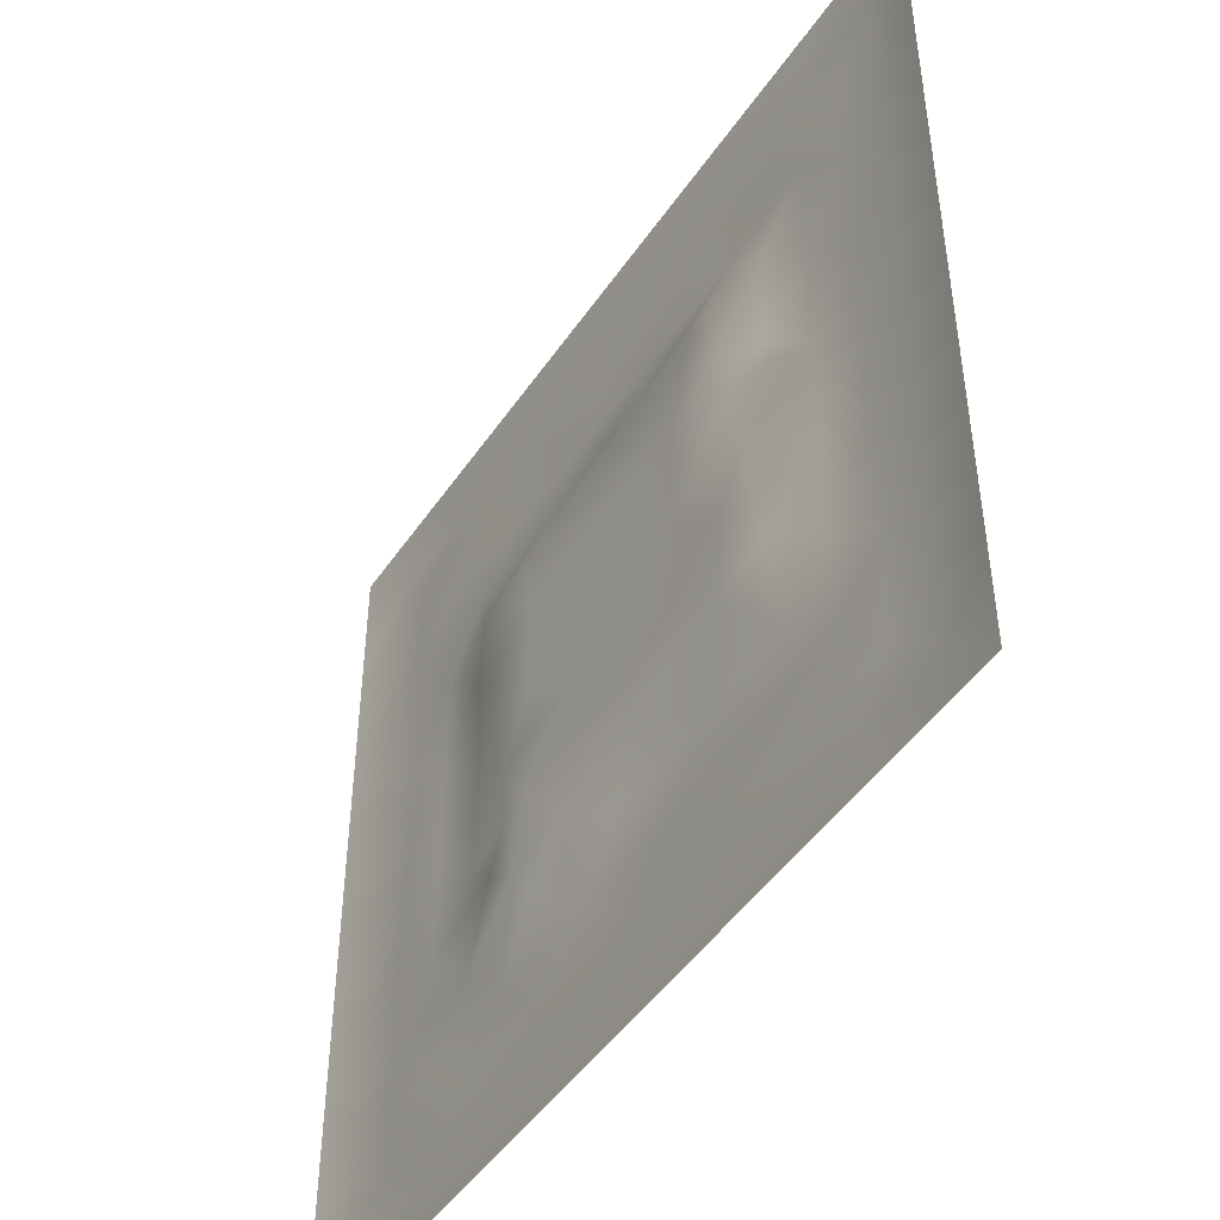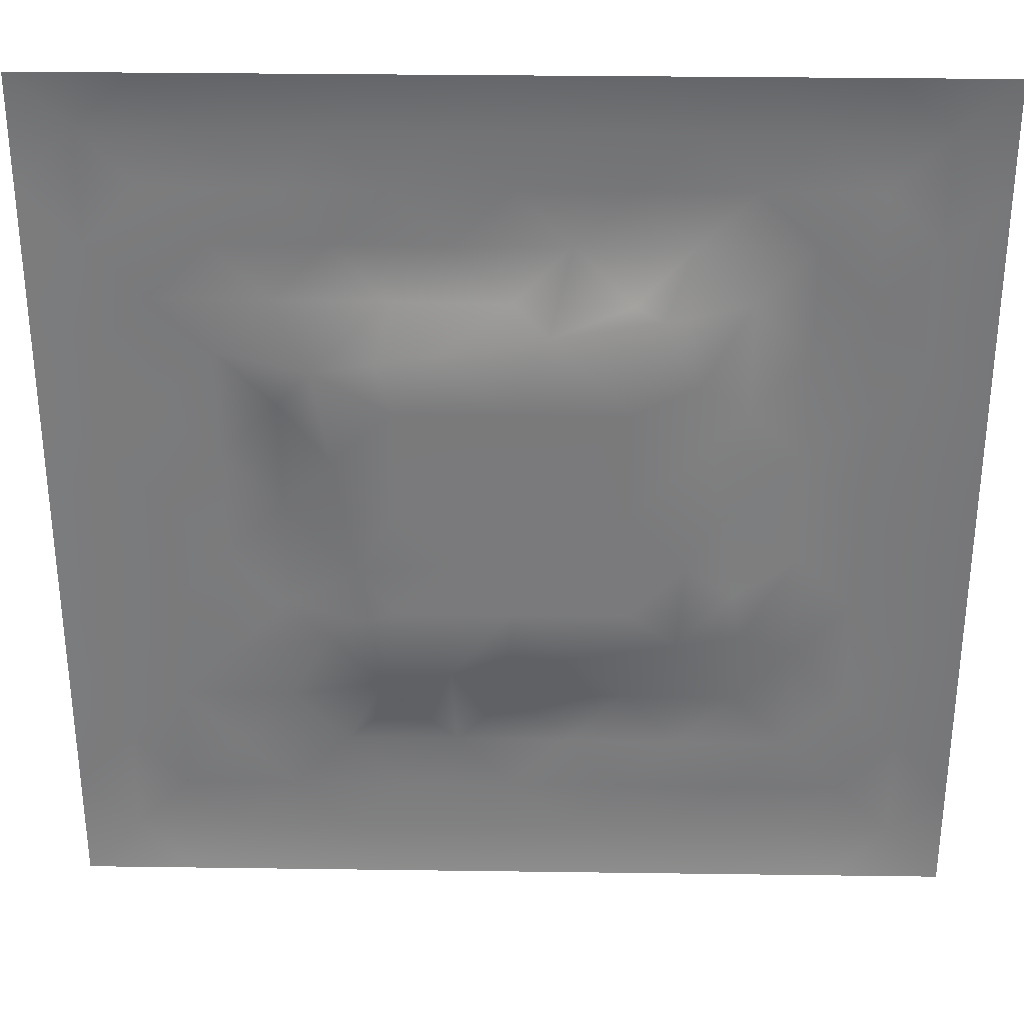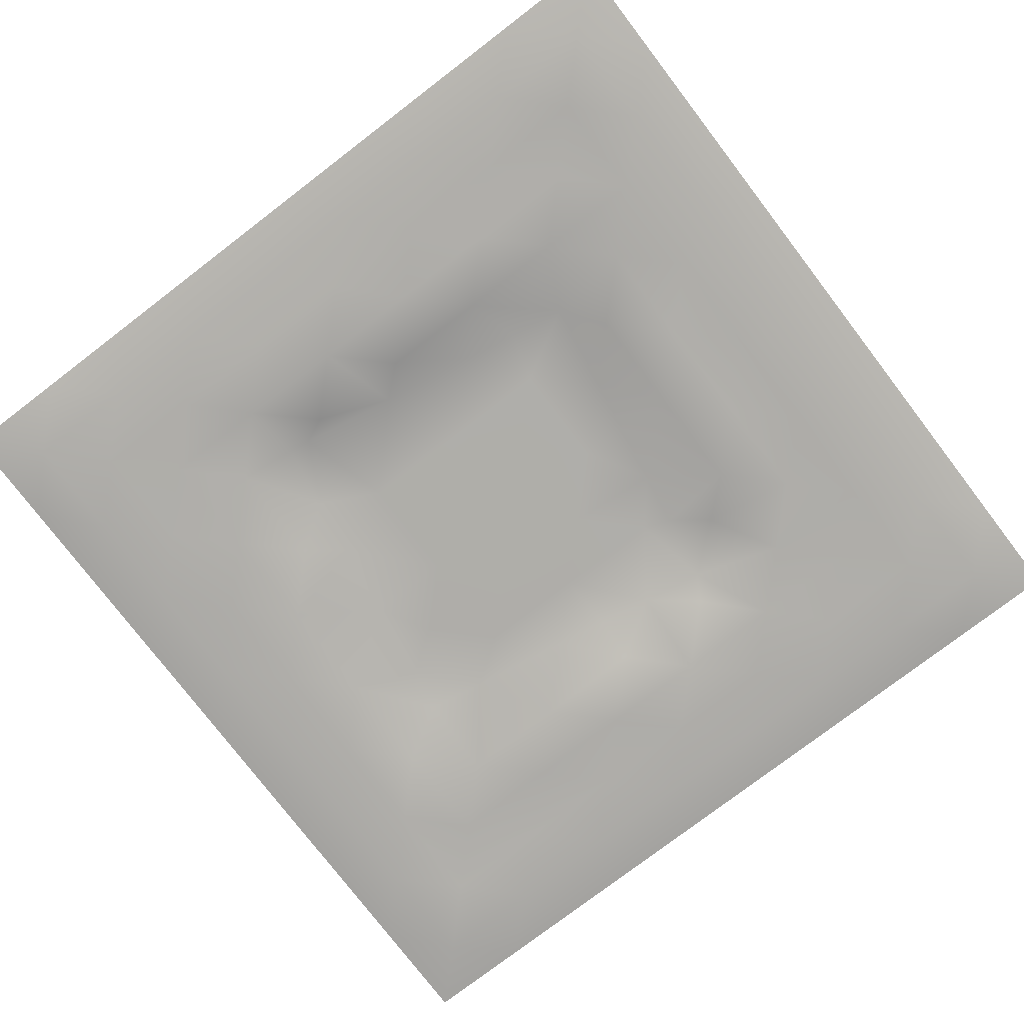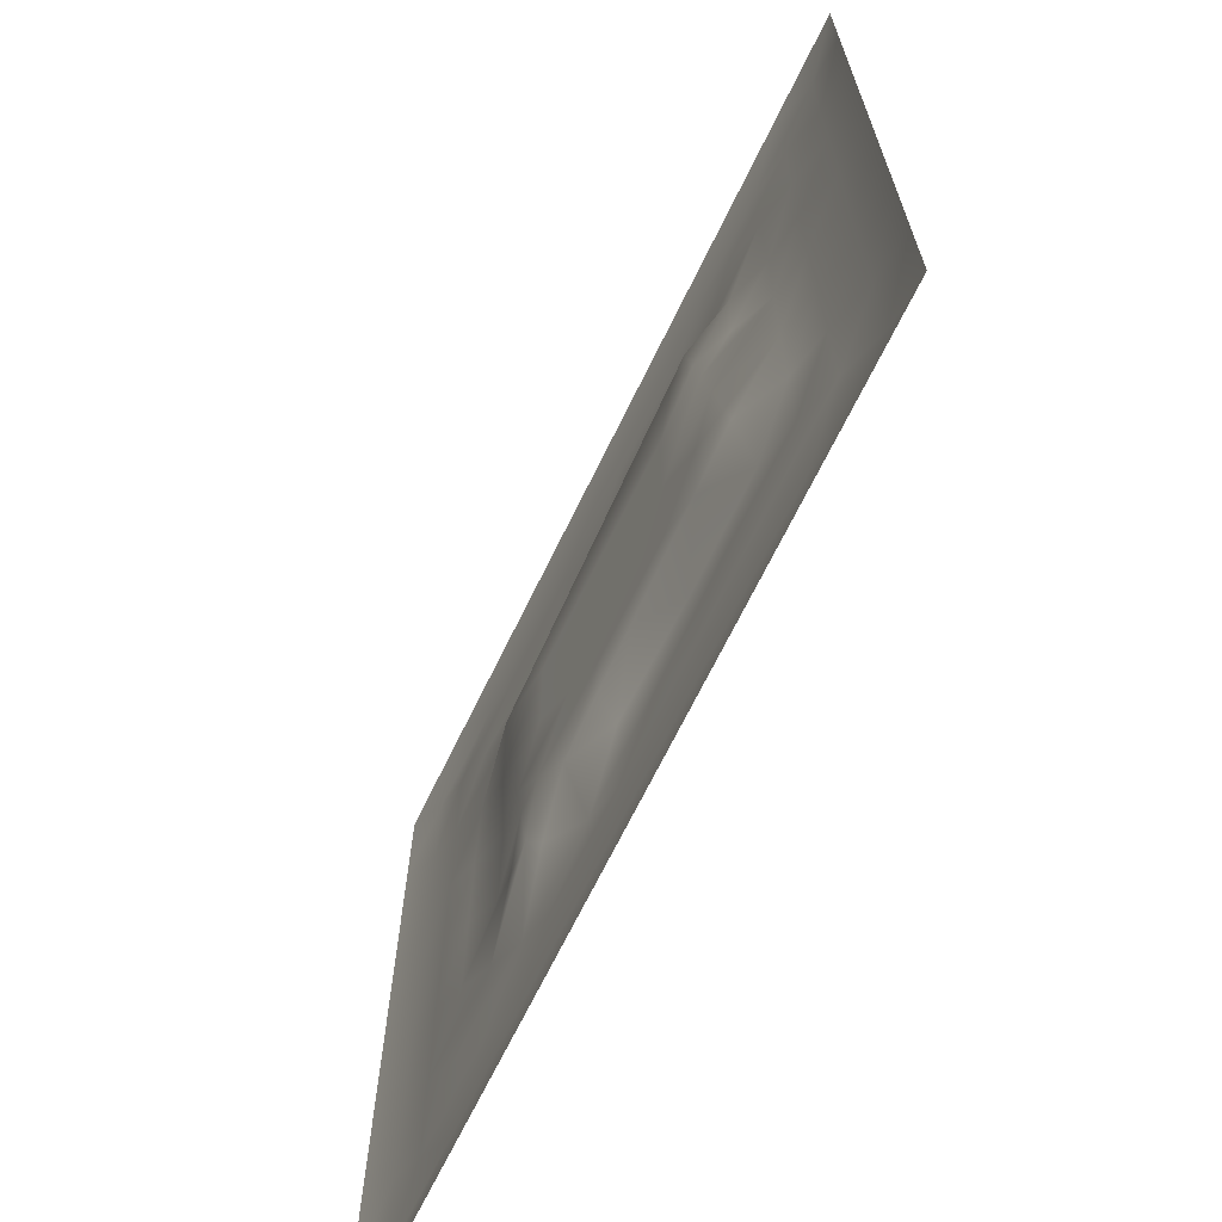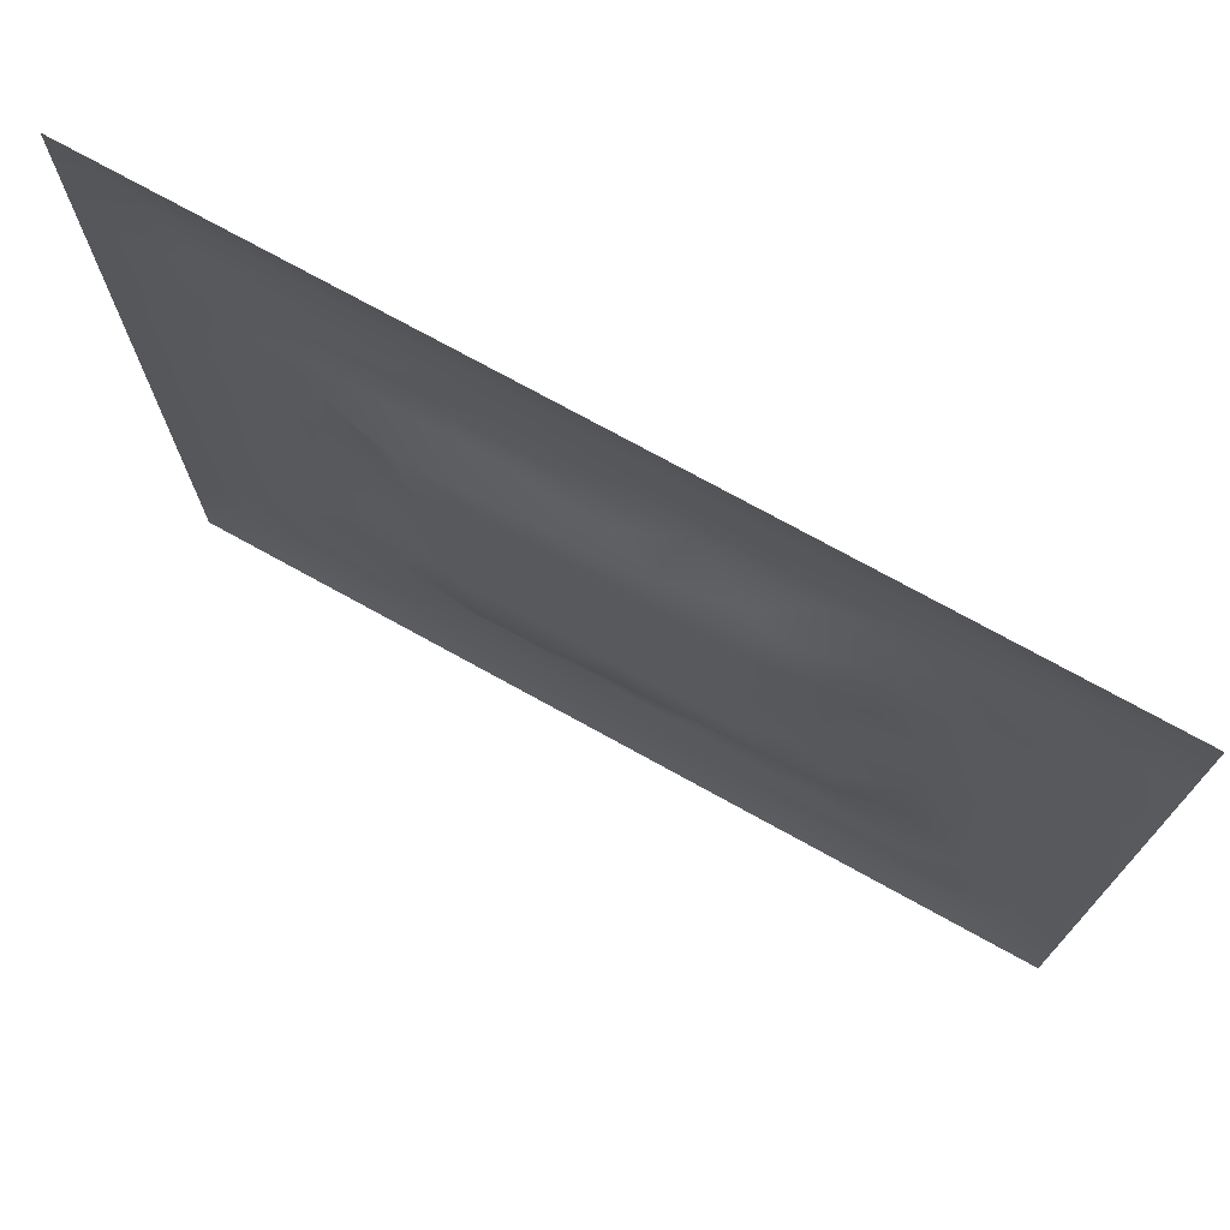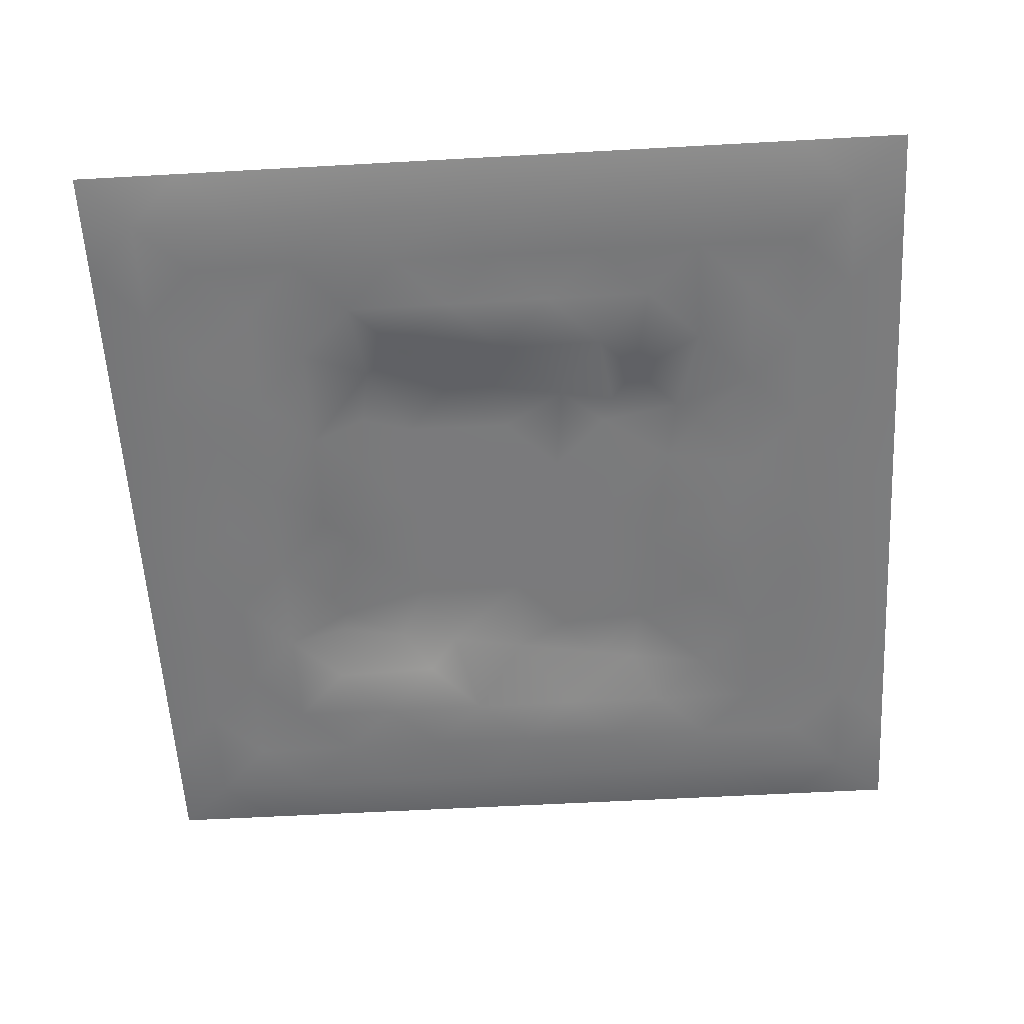
<metadata>
{"format":"obj","ext":"obj","renderer":"f3d","projection":"perspective","resolution":1024,"background":"white","views":[{"elev":-47.6,"azim":57.4,"up":"+Y"},{"elev":31.7,"azim":1.1,"up":"+Y"},{"elev":-77.5,"azim":-142.6,"up":"+Z"},{"elev":-68.7,"azim":64.0,"up":"+Y"},{"elev":74.5,"azim":28.9,"up":"+Y"},{"elev":-58.2,"azim":-86.7,"up":"+Z"}]}
</metadata>
<code>
v -0 0 -0
v 1 0 -0
v -0 1 0
v 1 1 0
v 0.4998 0.5 0.01178
v -0 0.5 0
v 0.5 1 0
v 1 0.5 0
v 0.5 -0 0
v 0.2498 0.7498 -0.006797
v 0.7499 0.7501 -0.004259
v 0.2501 0.25 -0.007025
v 0.7501 0.2504 -0.007356
v 0.75 0 0
v 0.25 0 0
v 1 0.75 0
v 1 0.25 0
v 0.25 1 0
v 0.75 1 0
v 0 0.25 0
v 0 0.75 -0
v 0.4996 0.2511 -0.00511
v 0.2514 0.5003 -0.008907
v 0.5002 0.7494 -0.000763
v 0.3426 0.3619 0.01194
v 0.8749 0.3751 -0.006184
v 0.6249 0.1253 -0.005574
v 0.6256 0.3743 0.01178
v 0.8752 0.1248 -0.006113
v 0.375 0.1251 -0.004619
v 0.1248 0.1248 -0.005901
v 0.3743 0.3744 0.01178
v 0.8747 0.625 -0.005138
v 0.6255 0.6258 0.01178
v 0.8752 0.8752 -0.005669
v 0.375 0.8747 -0.00553
v 0.3741 0.6257 0.01178
v 0.1247 0.8752 -0.006247
v 0.1252 0.625 -0.005596
v 0.6251 0.8747 -0.005943
v 0.1253 0.3751 -0.005598
v 0.2499 0.1248 -0.005248
v 0.875 0.75 -0.00551
v 0.8752 0.25 -0.005739
v 0.25 0.875 -0.005575
v 0.75 0.8751 -0.005664
v 0.1249 0.25 -0.00574
v 0.1248 0.75 -0.005452
v 0.3745 0.2495 0.003779
v 0.251 0.626 -0.004128
v 0.75 0.6253 0.001632
v 0.8746 0.5 -0.005842
v 0.6256 0.751 0.006419
v 0.3748 0.7489 -0.005701
v 0 0.375 0
v 0.5001 0.8745 -0.005209
v 0.4998 0.6257 0.01179
v 0.2509 0.3747 -0.007894
v 0.1255 0.5001 -0.005879
v 0.3741 0.5 0.01179
v 0.6251 0.2512 -0.008329
v 0.4999 0.1254 -0.005478
v 0.5 0.3743 0.01179
v 0 0.625 0
v 0 0.875 0
v 0 0.125 0
v 0.625 1 0
v 0.875 1 0
v 0.125 1 0
v 0.375 1 0
v 1 0.375 0
v 1 0.125 0
v 1 0.875 0
v 1 0.625 0
v 0.375 0 0
v 0.125 0 0
v 0.875 0 0
v 0.625 0 0
v 0.75 0.1251 -0.005458
v 0.6255 0.5 0.01179
v 0.3075 0.5665 0.01193
v 0.06235 0.3125 -0.007408
v 0.1884 0.4376 -0.005562
v 0.1877 0.3125 -0.005002
v 0.06252 0.4376 -0.007228
v 0.6875 0.9377 -0.007113
v 0.6877 0.8122 -0.009431
v 0.5625 0.9375 -0.00691
v 0.06227 0.6875 -0.007612
v 0.1875 0.6876 -0.008576
v 0.06249 0.5625 -0.007124
v 0.1874 0.9378 -0.007777
v 0.1873 0.8125 -0.00543
v 0.06218 0.9378 -0.00834
v 0.4369 0.5629 0.01179
v 0.5385 0.716 0.01193
v 0.4375 0.8118 -0.008381
v 0.3125 0.8121 -0.008922
v 0.4375 0.9375 -0.006844
v 0.9377 0.8126 -0.007374
v 0.8126 0.8126 -0.005811
v 0.9378 0.9378 -0.008136
v 0.7089 0.591 0.01193
v 0.5626 0.5629 0.01179
v 0.4202 0.6957 0.01193
v 0.8118 0.5625 -0.008085
v 0.8122 0.6876 -0.00993
v 0.9375 0.5625 -0.006991
v 0.6571 0.7363 0.01193
v 0.5617 0.3144 0.01193
v 0.437 0.4372 0.01179
v 0.1874 0.06219 -0.007639
v 0.0622 0.06221 -0.008107
v 0.1874 0.1874 -0.005108
v 0.3125 0.06231 -0.007241
v 0.3124 0.1875 -0.008641
v 0.4375 0.06246 -0.007025
v 0.8125 0.06228 -0.007392
v 0.9378 0.0622 -0.008217
v 0.3315 0.4268 0.01193
v 0.5627 0.4372 0.01179
v 0.3189 0.5 0.01193
v 0.5624 0.1883 -0.008244
v 0.6875 0.188 -0.005351
v 0.5625 0.06249 -0.007308
v 0.9377 0.3126 -0.007553
v 0.8124 0.3126 -0.007417
v 0.9376 0.4376 -0.007349
v 0.3125 0.9376 -0.007507
v 0.4316 0.292 0.01193
v 0.8127 0.1875 -0.00533
v 0.7416 0.4006 0.01193
v 0.6875 0.0624 -0.007382
v 0.6884 0.4372 0.01178
v 0.9378 0.1875 -0.007802
v 0.4373 0.1881 -0.009387
v 0.06222 0.1874 -0.007464
v 0.7244 0.5004 0.01193
v 0.9376 0.6875 -0.00729
v 0.6816 0.3349 0.01193
v 0.06214 0.8126 -0.007792
v 0.8126 0.9378 -0.007437
v 0.1884 0.5628 -0.006052
v 0.5627 0.8118 -0.01048
v 0.8117 0.4374 -0.007164
v 0.3568 0.2791 0.01194
v 0.2891 0.6732 0.01194
v 0.7509 0.3468 0.01194
v 0.6832 0.7409 0.01194
v 0.6968 0.6612 0.01193
v 0.4966 0.3032 0.01193
v 0.2975 0.3317 -0.000147
v 0.3571 0.6849 0.01194
f 1 113 66
f 31 137 113
f 47 114 12
f 112 31 113
f 138 145 106
f 106 52 33
f 124 13 61
f 84 41 47
f 137 66 113
f 75 115 15
f 12 152 84
f 12 114 116
f 101 35 46
f 76 113 1
f 76 112 113
f 15 112 76
f 115 112 15
f 30 115 117
f 108 33 52
f 75 117 115
f 115 30 42
f 42 116 114
f 51 150 103
f 116 30 136
f 122 23 120
f 49 146 116
f 42 112 115
f 58 84 152
f 146 12 116
f 60 120 111
f 153 147 37
f 84 47 12
f 101 43 35
f 104 80 34
f 130 49 136
f 83 58 23
f 49 116 136
f 117 62 30
f 132 134 140
f 62 123 136
f 77 2 119
f 77 119 118
f 71 128 126
f 142 46 35
f 63 28 121
f 119 29 118
f 148 140 13
f 125 27 62
f 135 72 17
f 136 30 62
f 58 120 23
f 60 122 120
f 127 44 26
f 120 25 32
f 93 48 10
f 147 54 10
f 120 32 111
f 22 130 136
f 130 63 32
f 127 145 148
f 82 47 41
f 45 98 36
f 82 137 47
f 146 152 12
f 26 126 128
f 62 117 125
f 20 137 82
f 38 92 94
f 20 66 137
f 55 20 82
f 69 94 92
f 143 90 39
f 8 108 128
f 141 48 38
f 24 144 97
f 65 141 94
f 114 31 42
f 38 94 141
f 92 18 69
f 97 54 24
f 151 110 63
f 11 107 101
f 29 119 135
f 143 59 83
f 104 34 57
f 43 101 107
f 129 45 36
f 27 124 123
f 85 41 59
f 78 125 9
f 70 129 99
f 83 59 41
f 129 70 18
f 36 99 129
f 93 38 48
f 38 45 92
f 52 128 108
f 65 94 3
f 72 135 119
f 94 69 3
f 39 90 48
f 21 141 65
f 18 92 129
f 6 91 64
f 105 24 54
f 93 45 38
f 89 39 48
f 50 90 143
f 45 129 92
f 9 125 117
f 64 89 21
f 55 82 85
f 6 85 91
f 59 91 85
f 41 85 82
f 6 55 85
f 23 143 83
f 59 39 91
f 151 130 22
f 143 39 59
f 118 29 79
f 29 44 131
f 32 146 130
f 58 83 84
f 119 2 72
f 44 126 26
f 130 151 63
f 138 103 80
f 10 98 93
f 21 89 141
f 105 153 37
f 148 13 127
f 79 133 118
f 118 133 14
f 81 147 50
f 100 35 43
f 109 96 34
f 48 141 89
f 78 133 125
f 62 27 123
f 37 147 81
f 40 144 87
f 98 10 54
f 25 120 58
f 5 95 111
f 110 151 22
f 57 37 95
f 37 57 105
f 27 125 133
f 121 5 111
f 90 10 48
f 123 22 136
f 17 126 135
f 41 84 83
f 130 146 49
f 60 111 95
f 28 134 80
f 104 95 5
f 28 140 134
f 24 105 96
f 57 95 104
f 24 96 144
f 132 140 148
f 134 132 138
f 45 93 98
f 110 28 63
f 106 103 138
f 9 117 75
f 26 128 52
f 54 97 98
f 111 32 63
f 123 61 22
f 99 36 56
f 80 104 5
f 135 44 29
f 126 17 71
f 150 109 34
f 87 109 149
f 13 124 131
f 103 150 34
f 36 98 97
f 60 81 122
f 53 96 109
f 122 81 23
f 107 11 51
f 150 51 11
f 87 149 11
f 150 149 109
f 14 133 78
f 140 110 61
f 107 106 33
f 44 135 126
f 51 103 106
f 143 23 50
f 81 50 23
f 121 80 5
f 63 121 111
f 121 28 80
f 77 118 14
f 52 106 145
f 103 34 80
f 131 79 29
f 13 131 127
f 25 146 32
f 124 27 79
f 139 33 108
f 107 33 43
f 133 79 27
f 44 127 131
f 139 43 33
f 10 90 147
f 96 105 57
f 140 28 110
f 51 106 107
f 50 147 90
f 97 56 36
f 86 46 142
f 112 42 31
f 40 46 86
f 74 139 108
f 100 43 139
f 137 31 47
f 114 47 31
f 88 40 86
f 16 100 139
f 102 35 100
f 68 142 102
f 88 99 56
f 142 35 102
f 144 96 53
f 95 37 60
f 19 86 142
f 88 56 40
f 144 40 56
f 53 109 87
f 81 60 37
f 87 46 40
f 110 22 61
f 57 34 96
f 144 56 97
f 61 13 140
f 64 91 89
f 145 127 26
f 67 88 86
f 7 99 88
f 7 70 99
f 67 7 88
f 19 67 86
f 68 19 142
f 73 102 100
f 4 68 102
f 73 4 102
f 16 73 100
f 74 16 139
f 8 74 108
f 39 89 91
f 53 87 144
f 116 42 30
f 134 138 80
f 61 123 124
f 145 26 52
f 79 131 124
f 128 71 8
f 149 150 11
f 132 148 145
f 145 138 132
f 58 152 25
f 152 146 25
f 147 153 54
f 153 105 54
f 46 87 101
f 11 101 87

</code>
